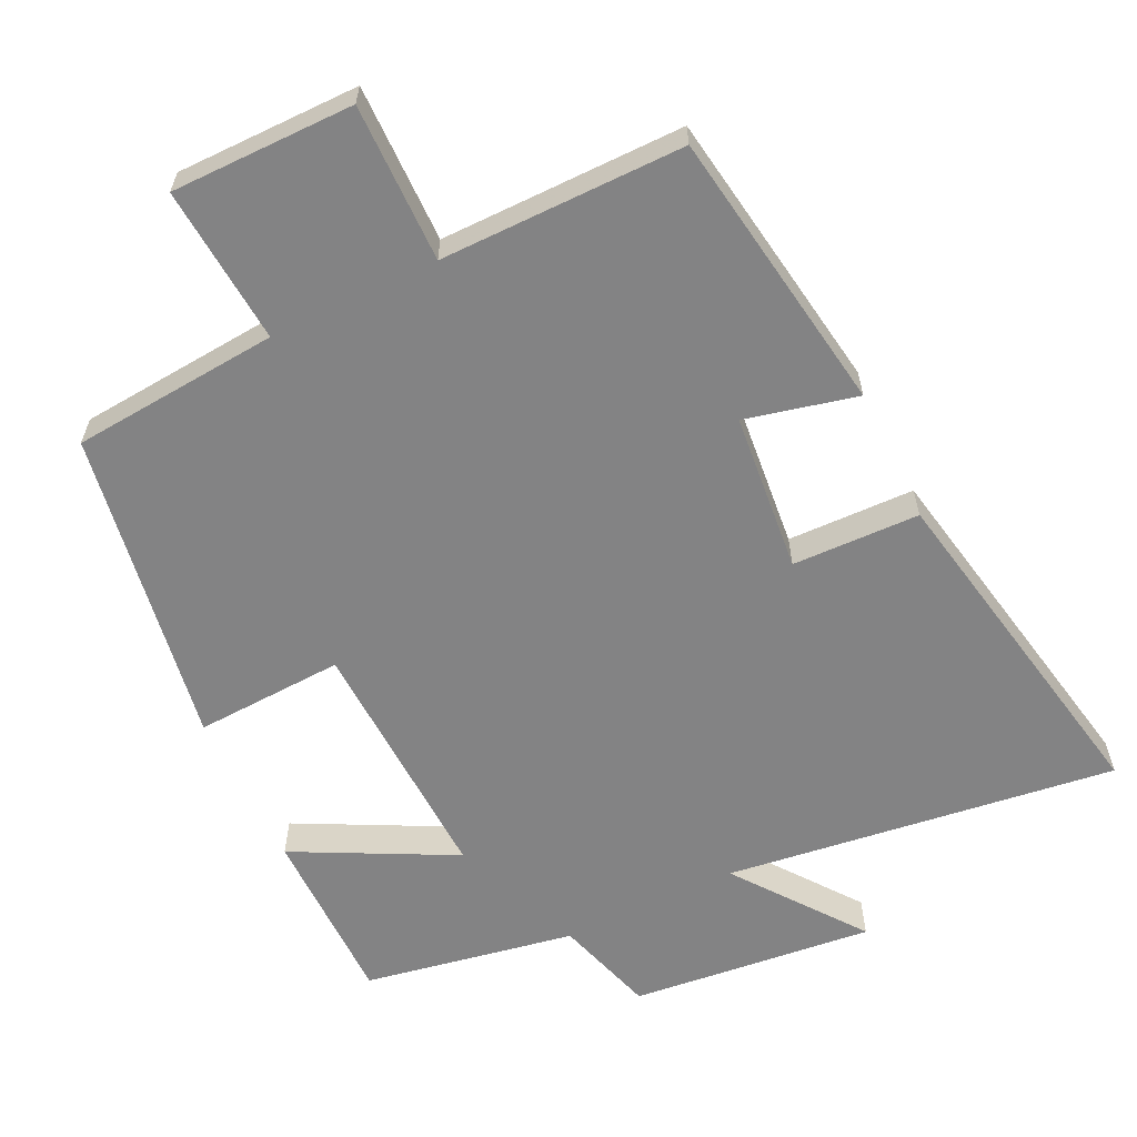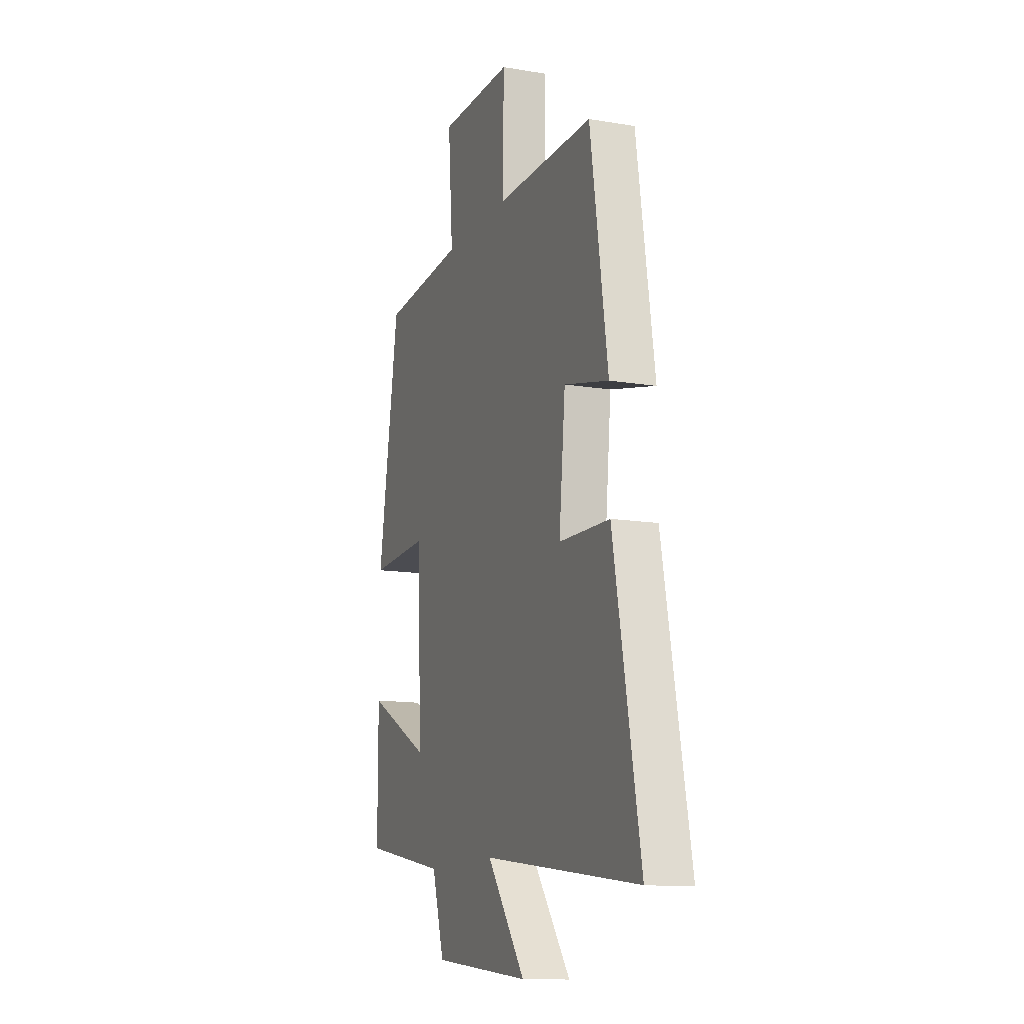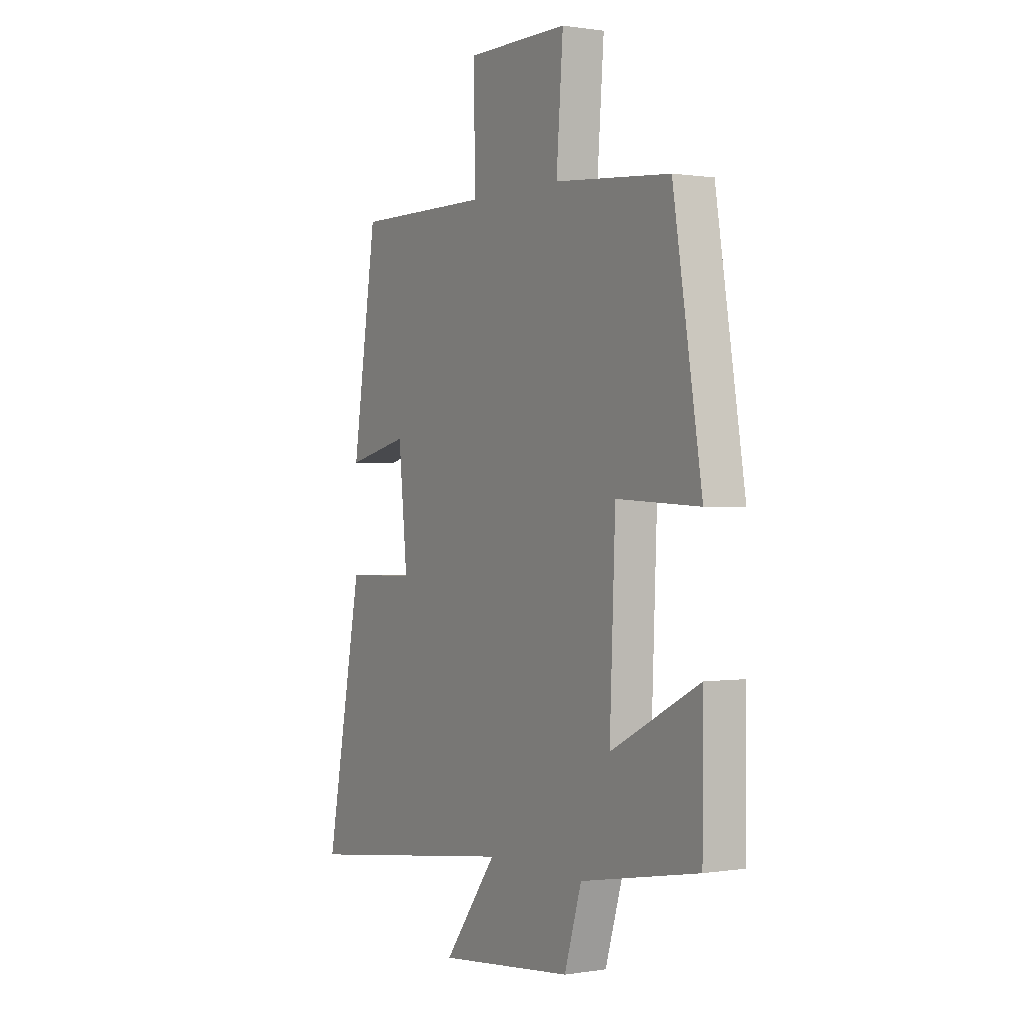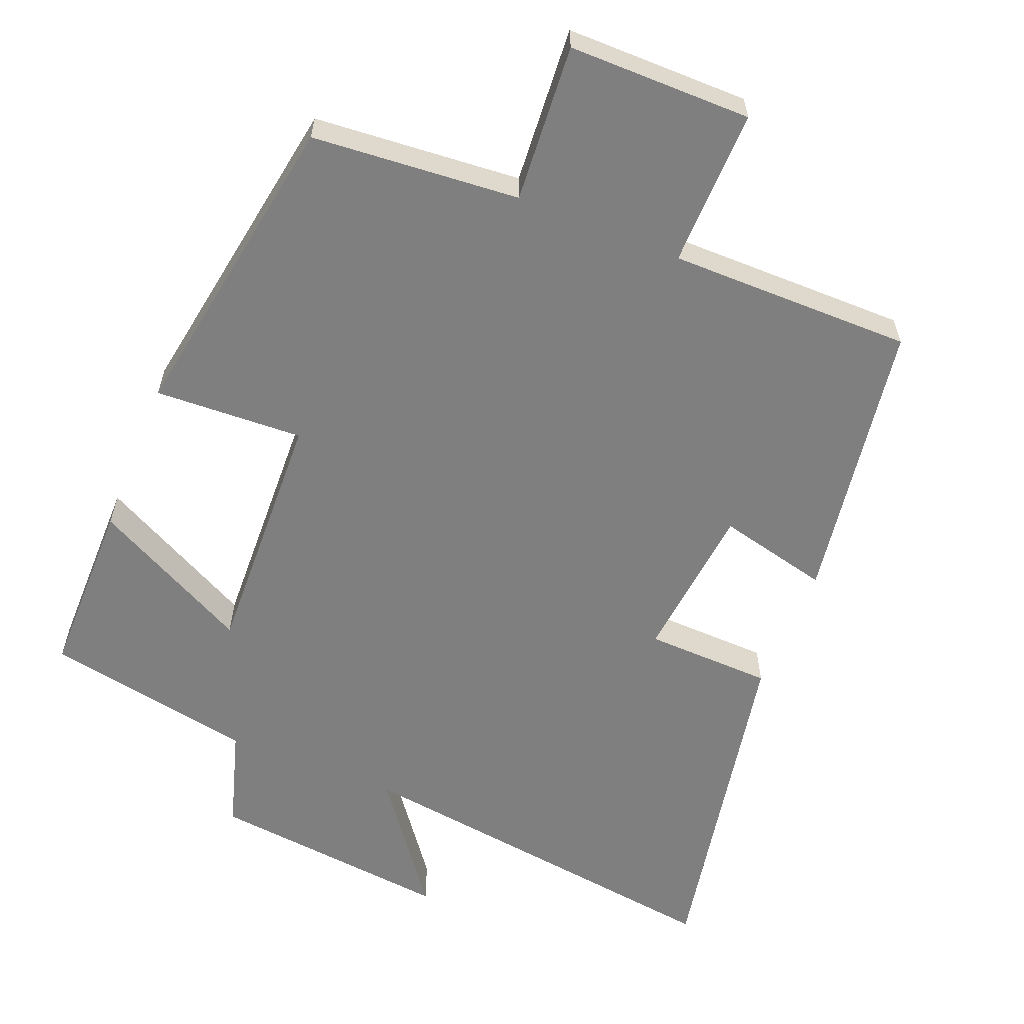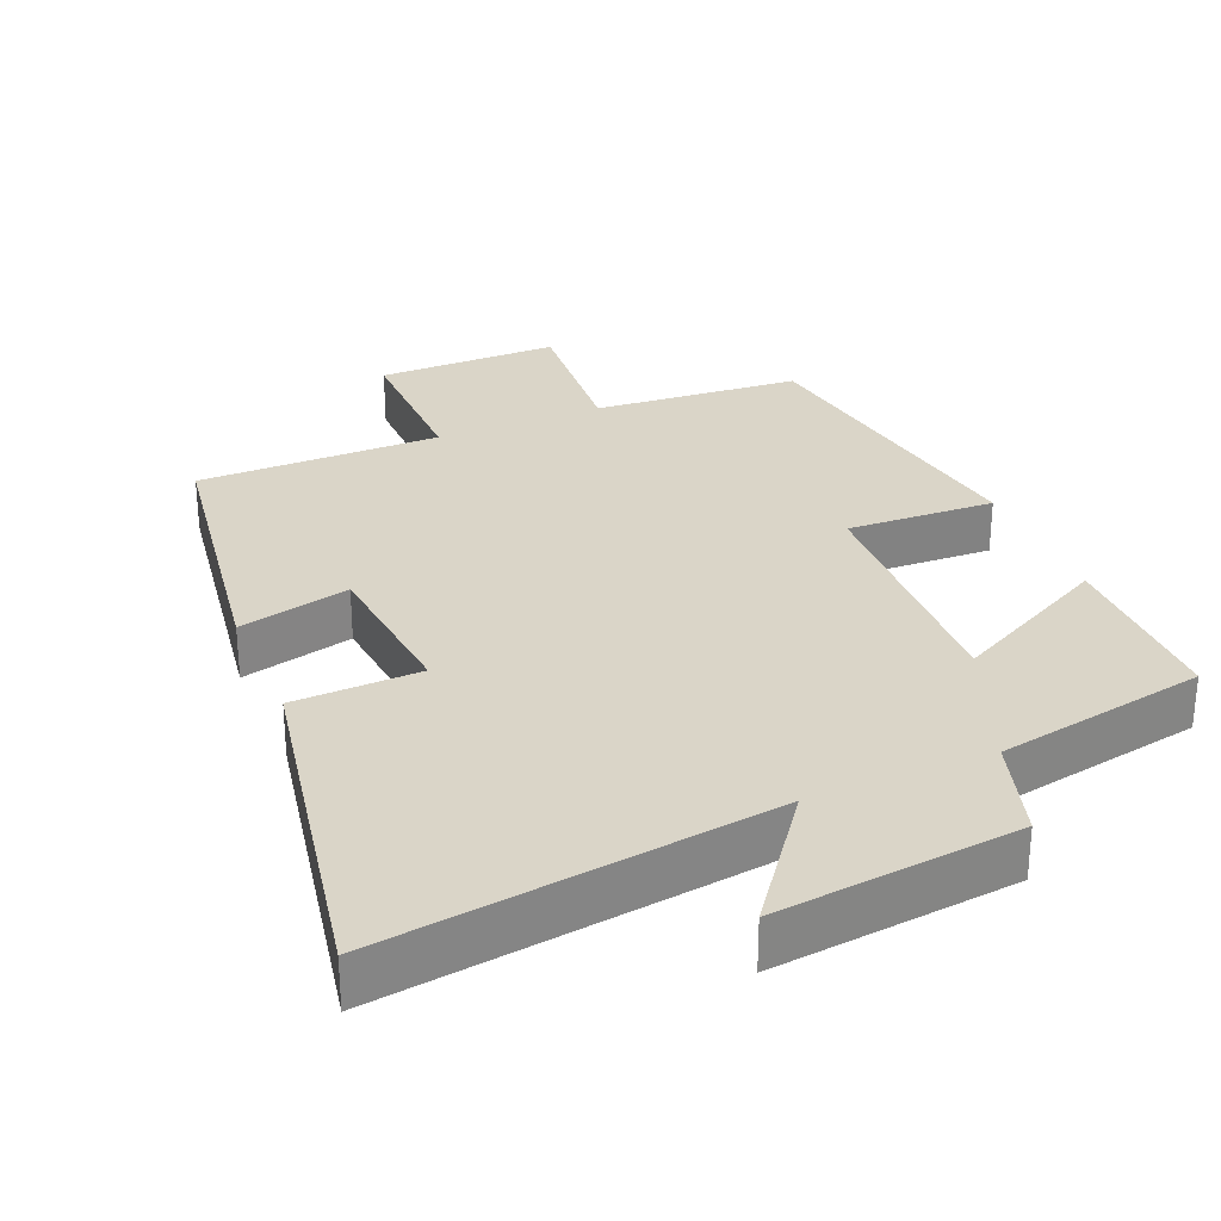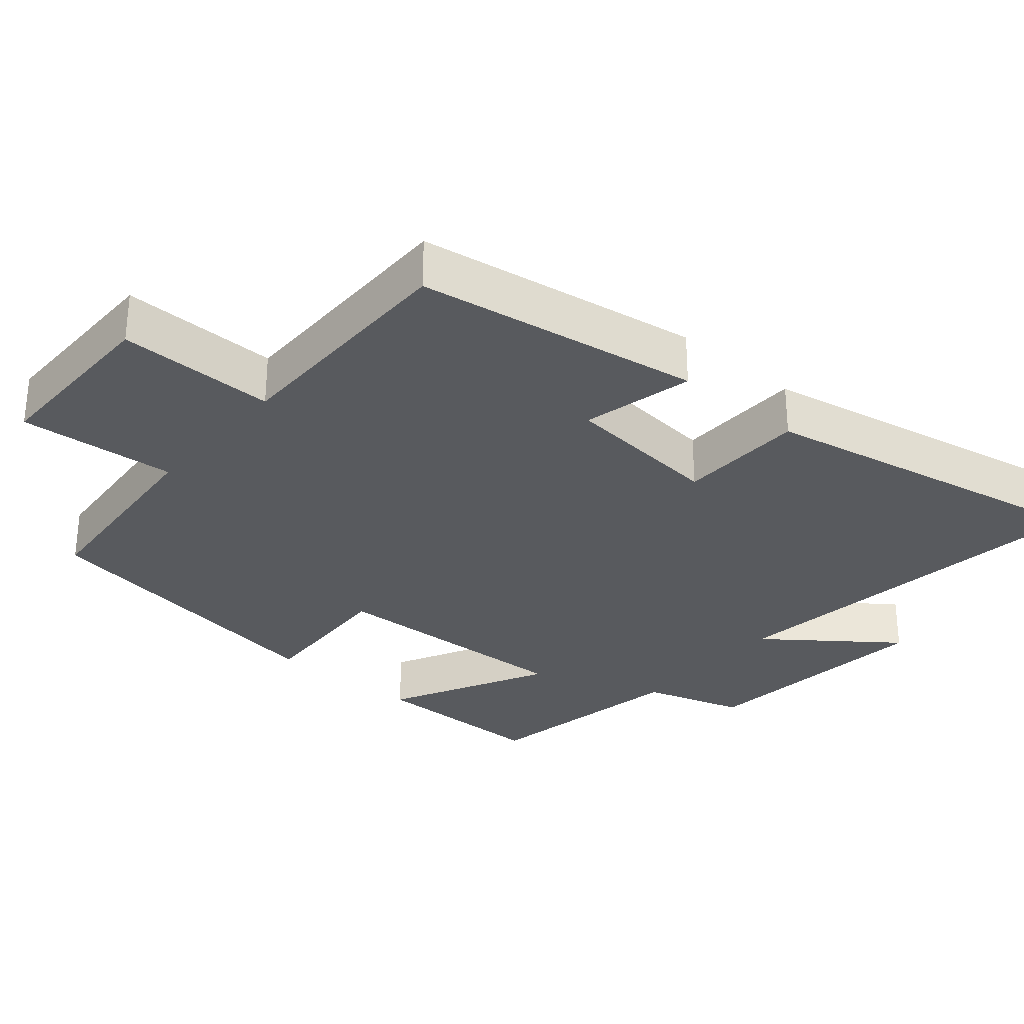
<metadata>
{"format":"obj","ext":"obj","renderer":"f3d","projection":"perspective","resolution":1024,"background":"white","views":[{"elev":-61.2,"azim":25.8,"up":"+Y"},{"elev":-13.0,"azim":69.0,"up":"+Z"},{"elev":0.5,"azim":-120.8,"up":"+Z"},{"elev":-59.8,"azim":-22.1,"up":"+Y"},{"elev":29.4,"azim":157.0,"up":"+Y"},{"elev":-30.7,"azim":49.7,"up":"+Y"}]}
</metadata>
<code>
v -0.428 0.07 0.476
v -0.138 0.07 0.5
v -0.155 0.07 0.721
v 0.101 0.07 0.721
v 0.098 0.07 0.5
v 0.439 0.07 0.501
v 0.5 0.07 0.102
v 0.344 0.07 0.139
v 0.322 0.07 -0.083
v 0.5 0.07 -0.088
v 0.592 0.07 -0.572
v 0.046 0.07 -0.5
v 0.179 0.07 -0.677
v -0.161 0.07 -0.641
v -0.204 0.07 -0.5
v -0.499 0.07 -0.446
v -0.5 0.07 -0.195
v -0.278 0.07 -0.309
v -0.292 0.07 0.043
v -0.5 0.07 0.033
v -0.428 0 0.476
v -0.138 0 0.5
v -0.155 0 0.721
v 0.101 0 0.721
v 0.098 0 0.5
v 0.439 0 0.501
v 0.5 0 0.102
v 0.344 0 0.139
v 0.322 0 -0.083
v 0.5 0 -0.088
v 0.592 0 -0.572
v 0.046 0 -0.5
v 0.179 0 -0.677
v -0.161 0 -0.641
v -0.204 0 -0.5
v -0.499 0 -0.446
v -0.5 0 -0.195
v -0.278 0 -0.309
v -0.292 0 0.043
v -0.5 0 0.033
f 19 20 1 2
f 18 19 2
f 15 16 17 18
f 15 18 2
f 12 13 14 15
f 12 15 2
f 9 10 11 12
f 12 2 3
f 9 12 3
f 8 9 3
f 5 6 7 8
f 5 8 3
f 3 4 5
f 22 21 40 39
f 22 39 38
f 38 37 36 35
f 22 38 35
f 35 34 33 32
f 22 35 32
f 32 31 30 29
f 23 22 32
f 23 32 29
f 23 29 28
f 28 27 26 25
f 23 28 25
f 25 24 23
f 1 21 22 2
f 2 22 23 3
f 3 23 24 4
f 4 24 25 5
f 5 25 26 6
f 6 26 27 7
f 7 27 28 8
f 8 28 29 9
f 9 29 30 10
f 10 30 31 11
f 11 31 32 12
f 12 32 33 13
f 13 33 34 14
f 14 34 35 15
f 15 35 36 16
f 16 36 37 17
f 17 37 38 18
f 18 38 39 19
f 19 39 40 20
f 20 40 21 1

</code>
